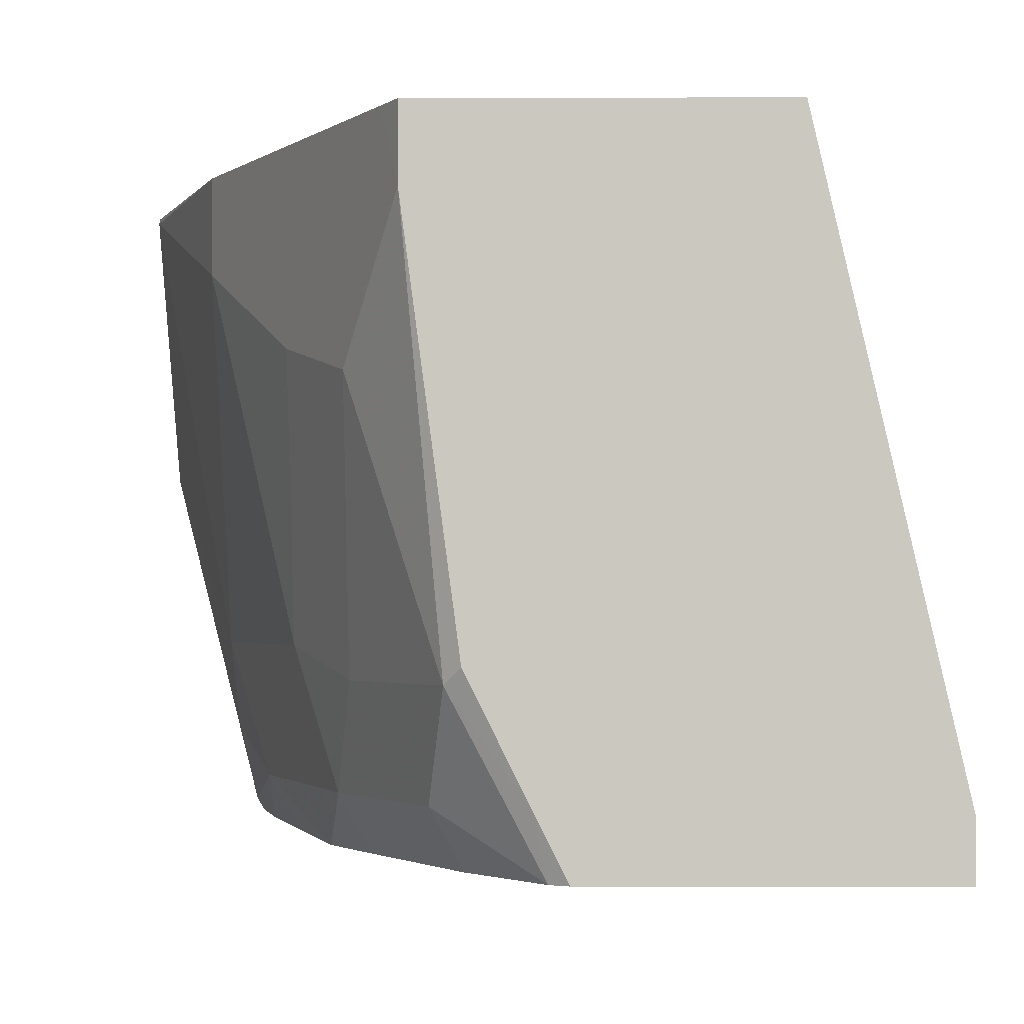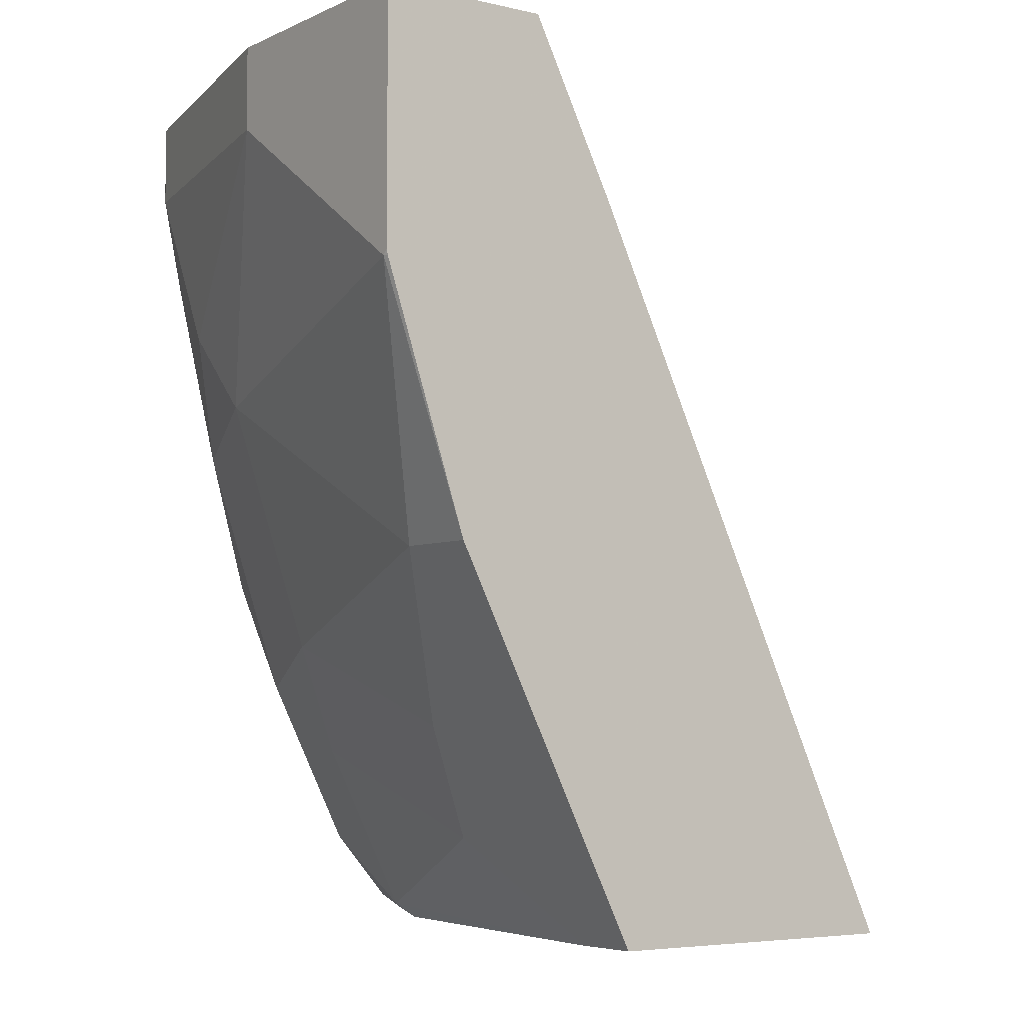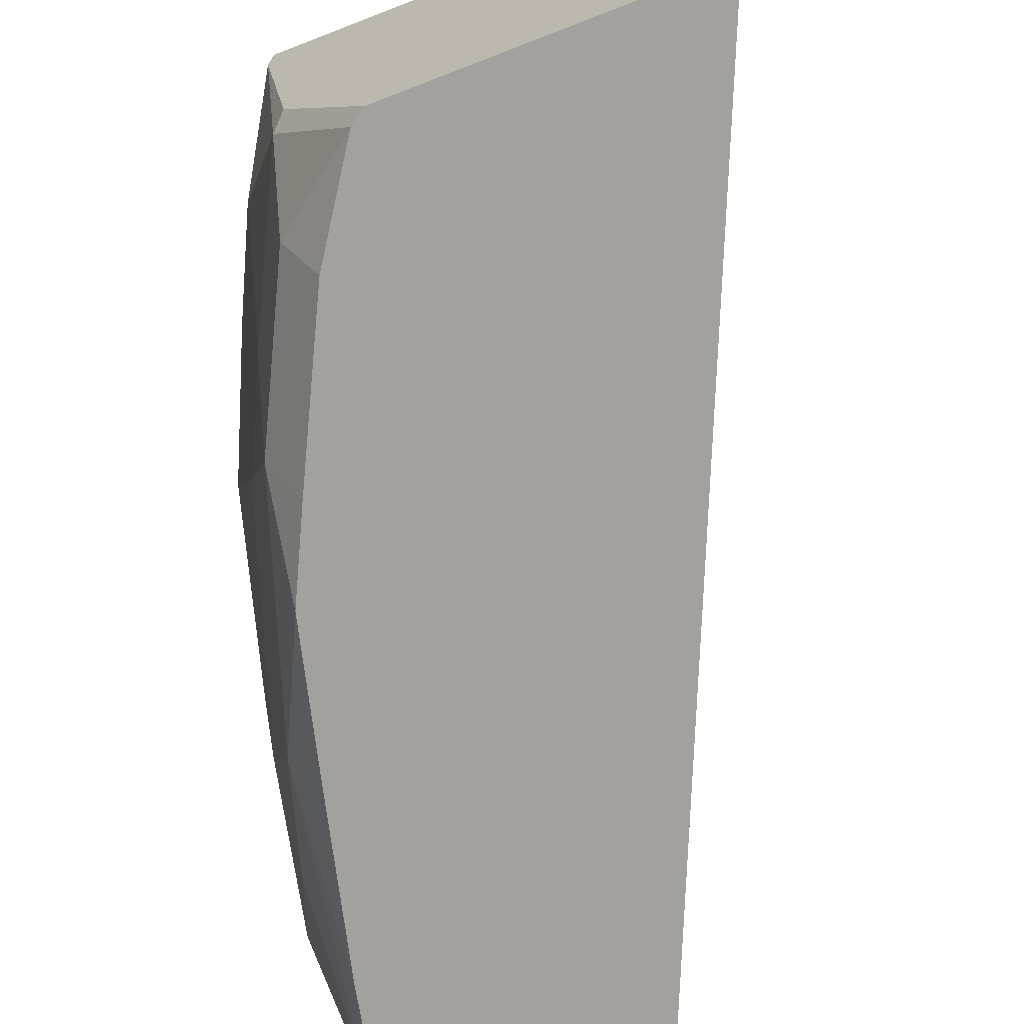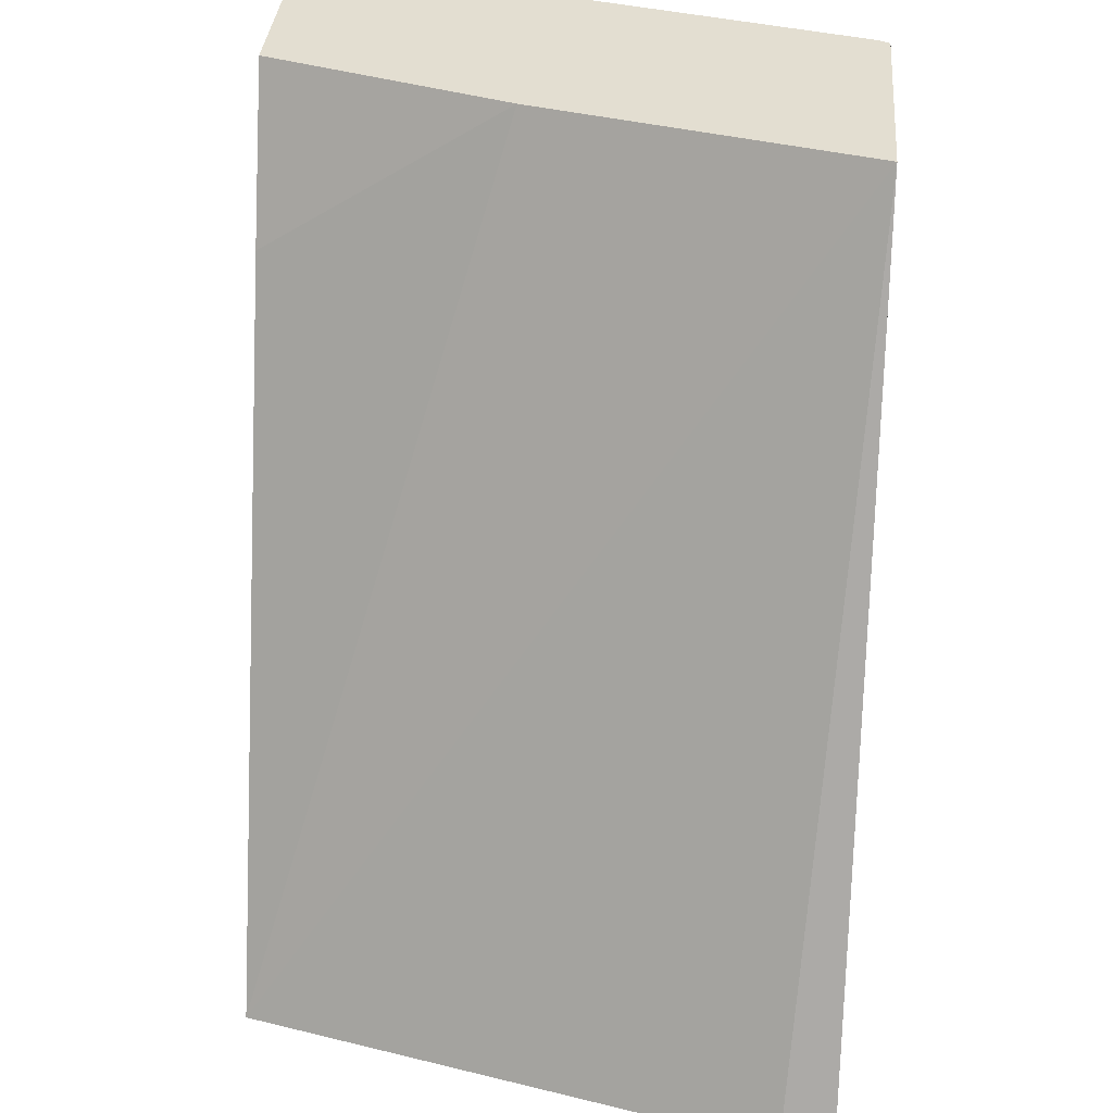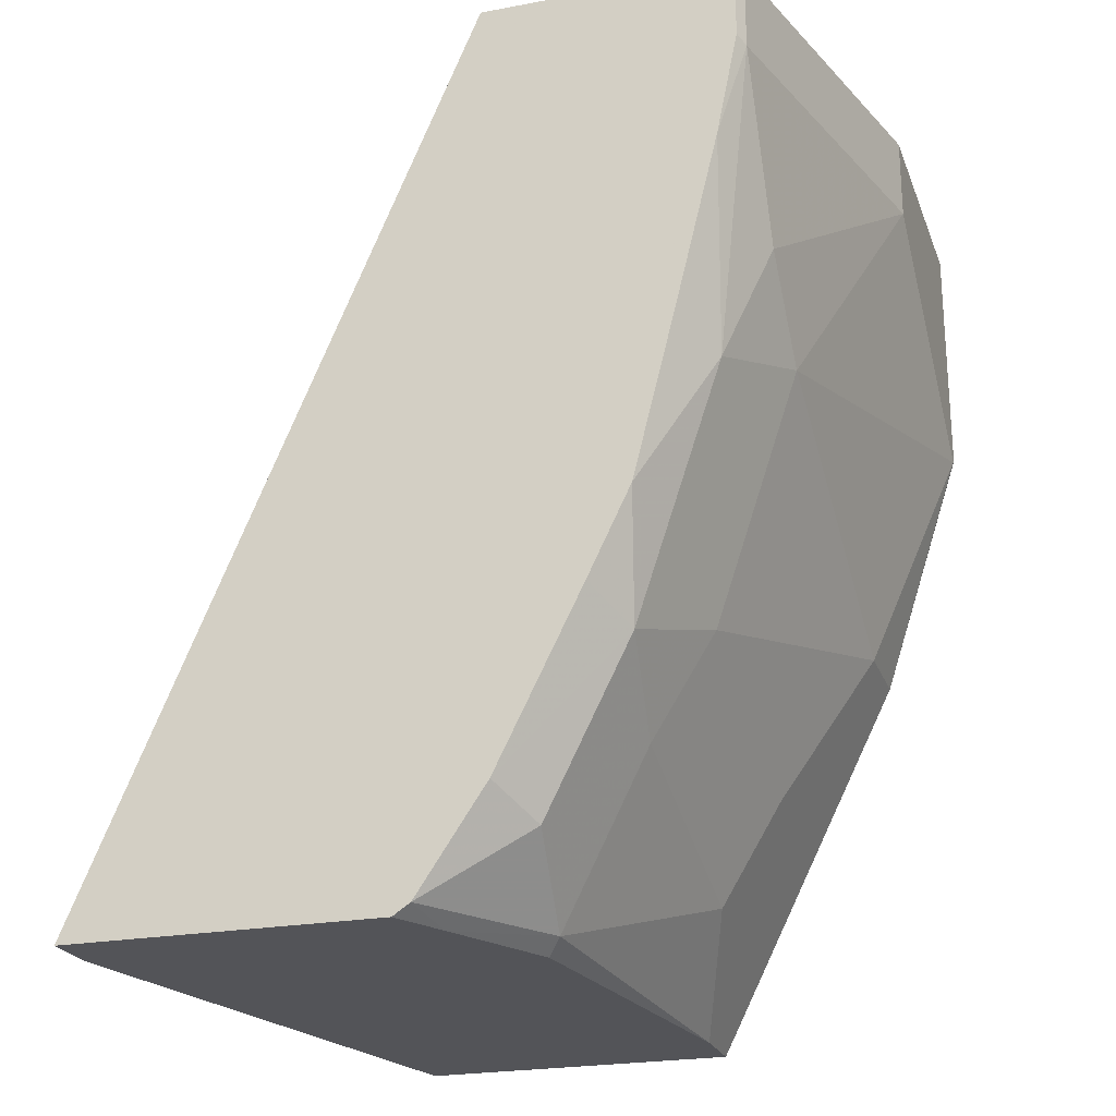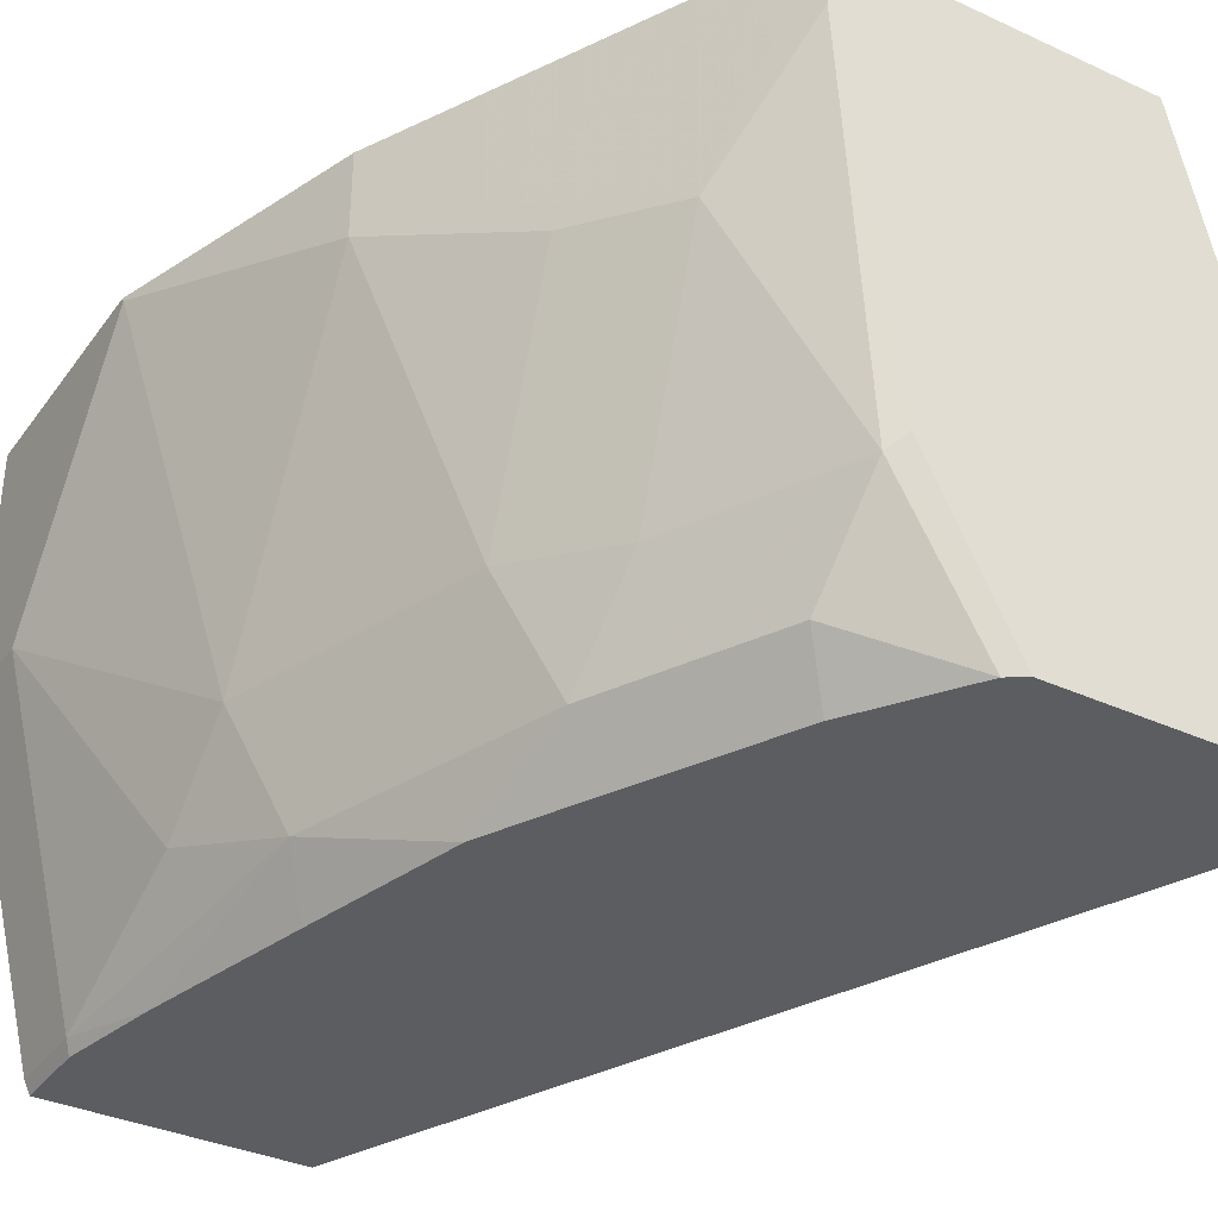
<metadata>
{"format":"obj","ext":"obj","renderer":"f3d","projection":"perspective","resolution":1024,"background":"white","views":[{"elev":-2.2,"azim":0.5,"up":"+Z"},{"elev":-5.2,"azim":-35.9,"up":"+Y"},{"elev":-72.1,"azim":21.1,"up":"+Z"},{"elev":36.2,"azim":94.8,"up":"+Y"},{"elev":-23.4,"azim":-162.5,"up":"+Y"},{"elev":-35.4,"azim":-31.3,"up":"+Z"}]}
</metadata>
<code>
v -0.7453 -0.4614 -7.7e-06
v -0.7448 -0.4614 0.002121
v -0.7453 -0.4593 0.002121
v -0.7453 -0.3904 -0.1065
v -0.7098 -0.4969 -0.1774
v -0.7098 -0.5324 -0.1065
v -0.7098 -0.5678 -0.0355
v -0.7098 -0.5678 0.002121
v -0.7453 -0.3553 0.002121
v -0.7453 -0.3553 -0.1065
v -0.7098 -0.3904 -0.2484
v -0.7098 -0.4614 -0.2129
v -0.6921 -0.5146 -0.2307
v -0.6566 -0.6211 -0.2307
v -0.6743 -0.6033 -0.1774
v -0.6743 -0.6388 -0.07098
v -0.6862 -0.6152 -0.04734
v -0.6862 -0.6152 0.002121
v -0.6741 -0.3553 0.002121
v -0.7098 -0.3553 -0.2484
v -0.7072 -0.3878 -0.2537
v -0.6983 -0.4312 -0.2537
v -0.6805 -0.5031 -0.2537
v -0.6628 -0.5731 -0.2537
v -0.645 -0.6096 -0.2537
v -0.6096 -0.6805 -0.2537
v -0.6211 -0.692 -0.2307
v -0.6507 -0.6507 -0.1893
v -0.6507 -0.6861 -0.08283
v -0.6399 -0.7077 0.002121
v -0.6388 -0.3553 -0.1065
v -0.6388 -0.4259 0.002121
v -0.7072 -0.3553 -0.2537
v -0.581 -0.723 -0.2537
v -0.6152 -0.7216 -0.1893
v -0.6299 -0.7277 -0.02656
v -0.6388 -0.7098 -0.0355
v -0.6367 -0.7141 0.002121
v -0.6031 -0.3553 -0.2488
v -0.4966 -0.7277 0.002121
v -0.6019 -0.3553 -0.2537
v -0.5739 -0.7277 -0.2537
v -0.5855 -0.7277 -0.2306
v -0.6091 -0.7277 -0.1832
v -0.6299 -0.7277 0.002121
v -0.4433 -0.7277 -0.2308
v -0.4433 -0.7277 -0.2537
f 21 41 47
f 21 47 42
f 21 42 34
f 21 23 22
f 21 26 25
f 21 25 24
f 21 33 41
f 21 24 23
f 21 34 26
f 19 32 31
f 15 28 16
f 17 29 30
f 41 46 47
f 16 28 29
f 14 28 15
f 14 35 28
f 14 27 35
f 14 26 27
f 14 25 26
f 17 30 18
f 26 34 27
f 40 46 41
f 28 35 29
f 14 24 25
f 39 40 41
f 36 38 37
f 36 45 38
f 36 40 45
f 36 46 40
f 36 47 46
f 36 42 47
f 36 43 42
f 27 34 35
f 36 44 43
f 35 43 44
f 34 43 35
f 34 42 43
f 31 40 39
f 31 32 40
f 30 37 38
f 29 37 30
f 29 36 37
f 29 35 36
f 35 44 36
f 13 24 14
f 9 41 33
f 13 22 23
f 4 10 20
f 2 9 3
f 2 19 9
f 2 32 19
f 2 40 32
f 2 45 40
f 2 38 45
f 2 30 38
f 2 18 30
f 2 8 18
f 1 8 2
f 1 7 8
f 1 6 7
f 1 5 6
f 1 4 5
f 1 9 10
f 1 3 9
f 1 2 3
f 13 23 24
f 4 20 11
f 4 11 12
f 1 10 4
f 5 12 13
f 4 12 5
f 11 13 12
f 11 22 13
f 11 33 21
f 11 20 33
f 9 20 10
f 9 33 20
f 9 39 41
f 9 31 39
f 11 21 22
f 7 18 8
f 7 17 18
f 7 29 17
f 7 16 29
f 7 15 16
f 6 15 7
f 5 15 6
f 5 14 15
f 9 19 31
f 5 13 14

</code>
